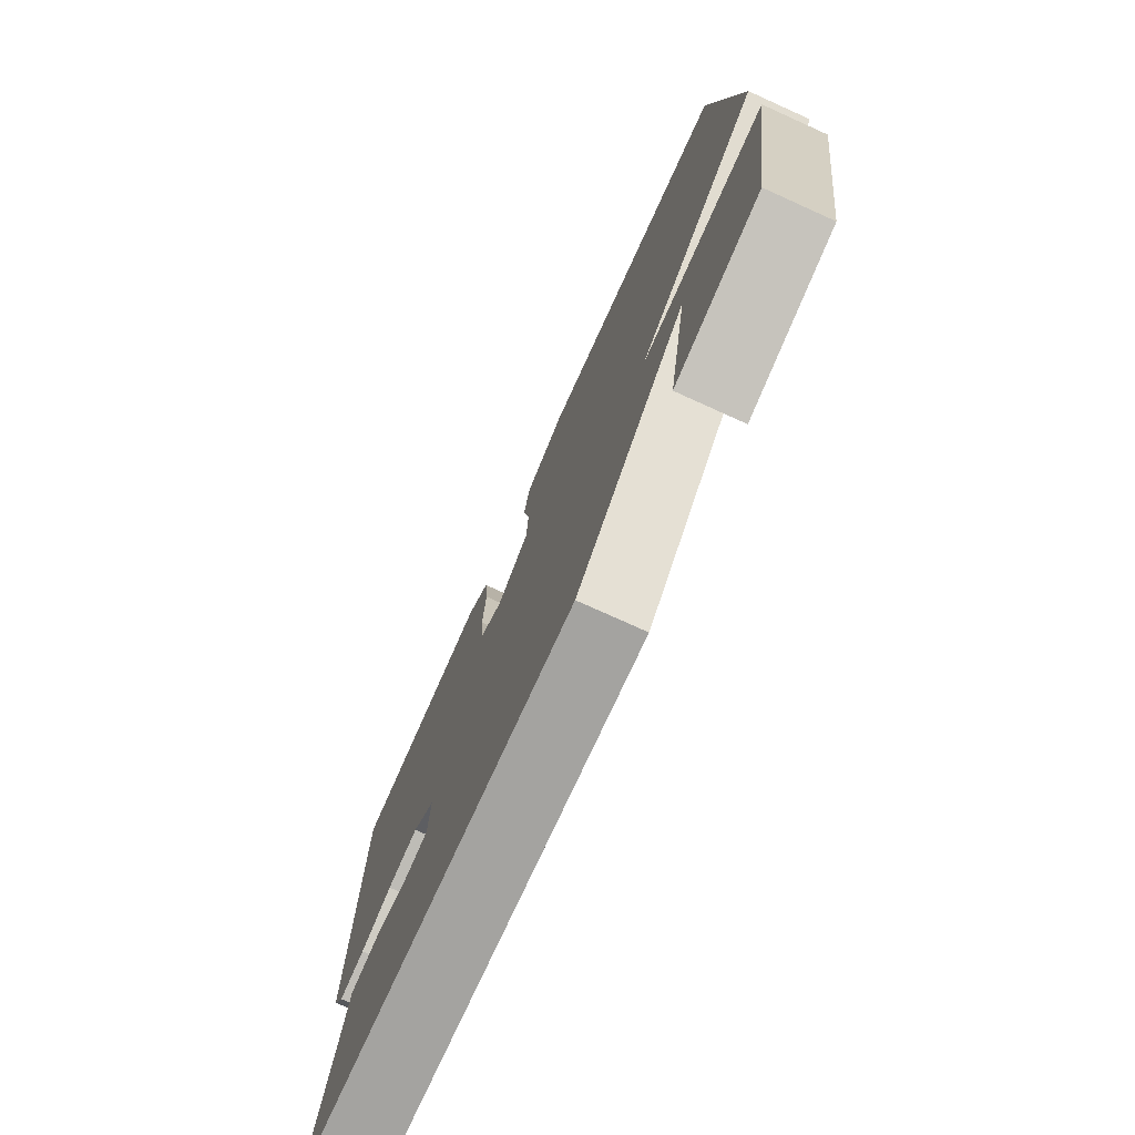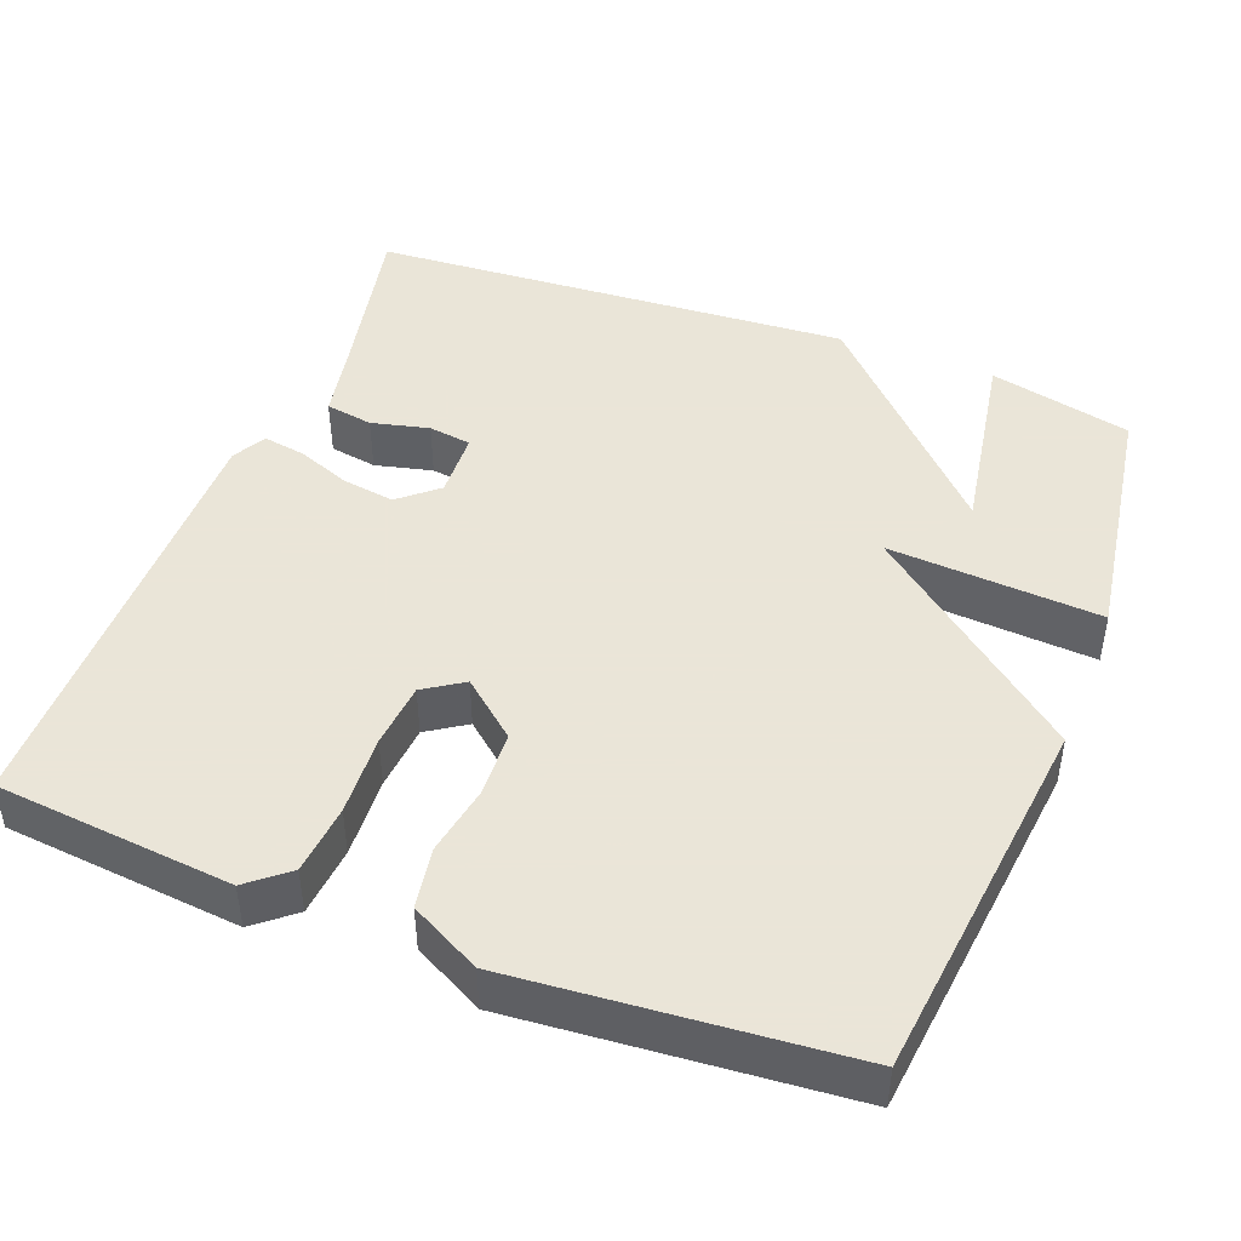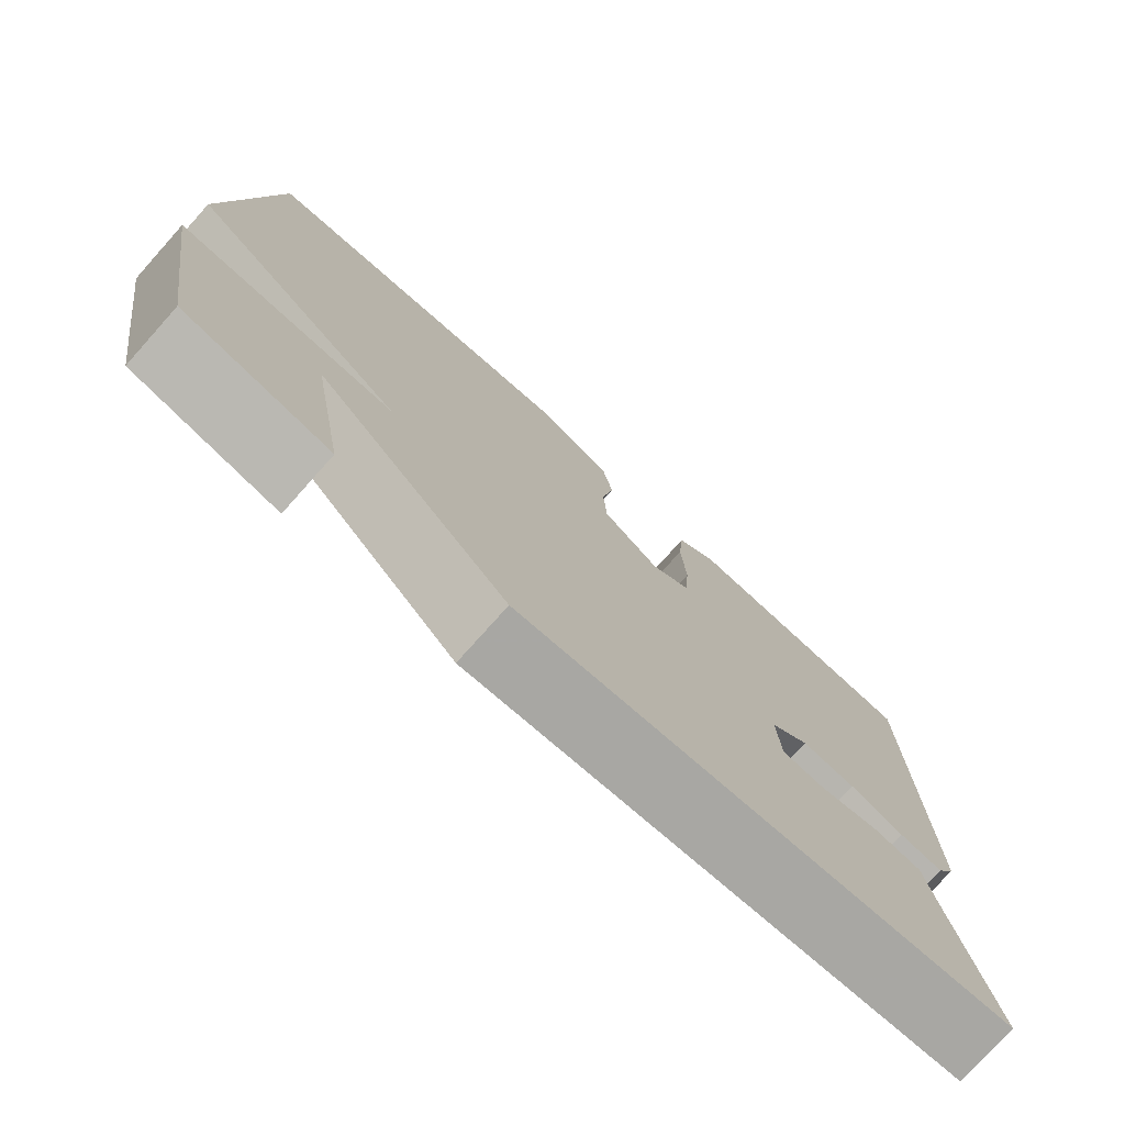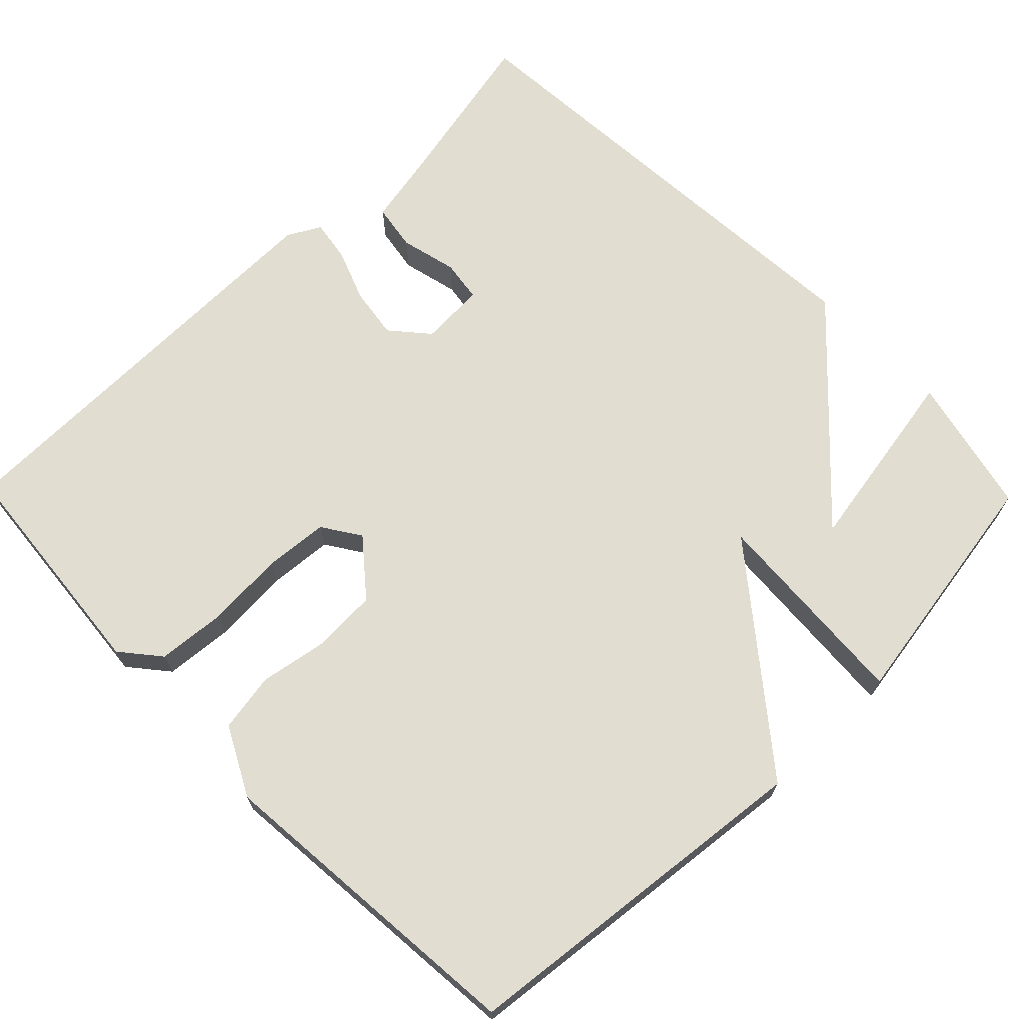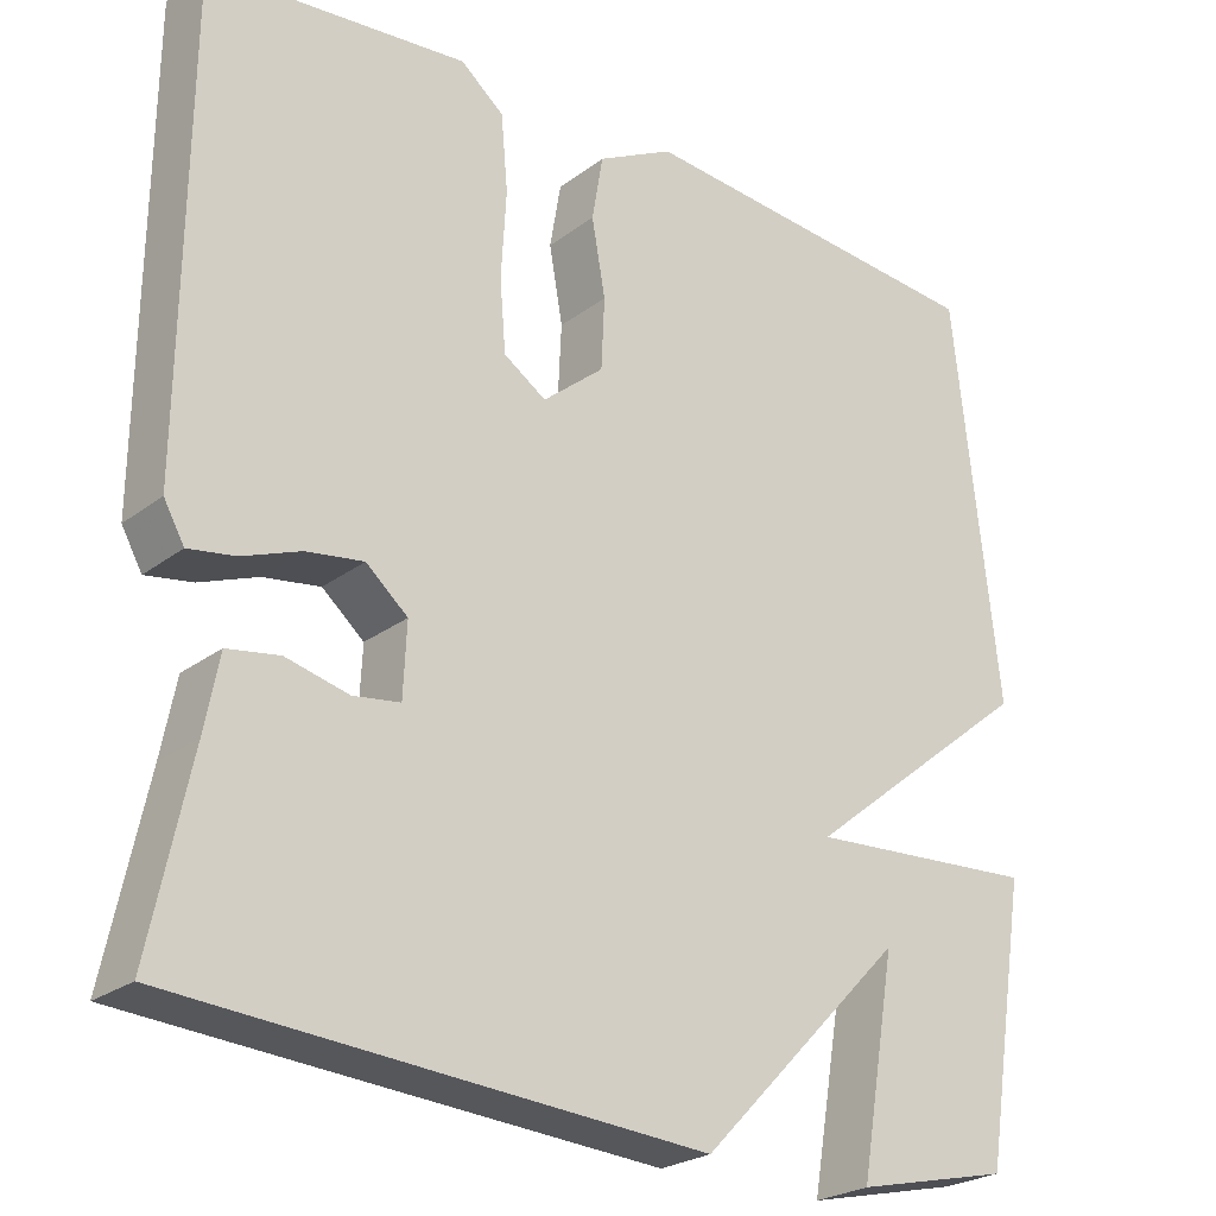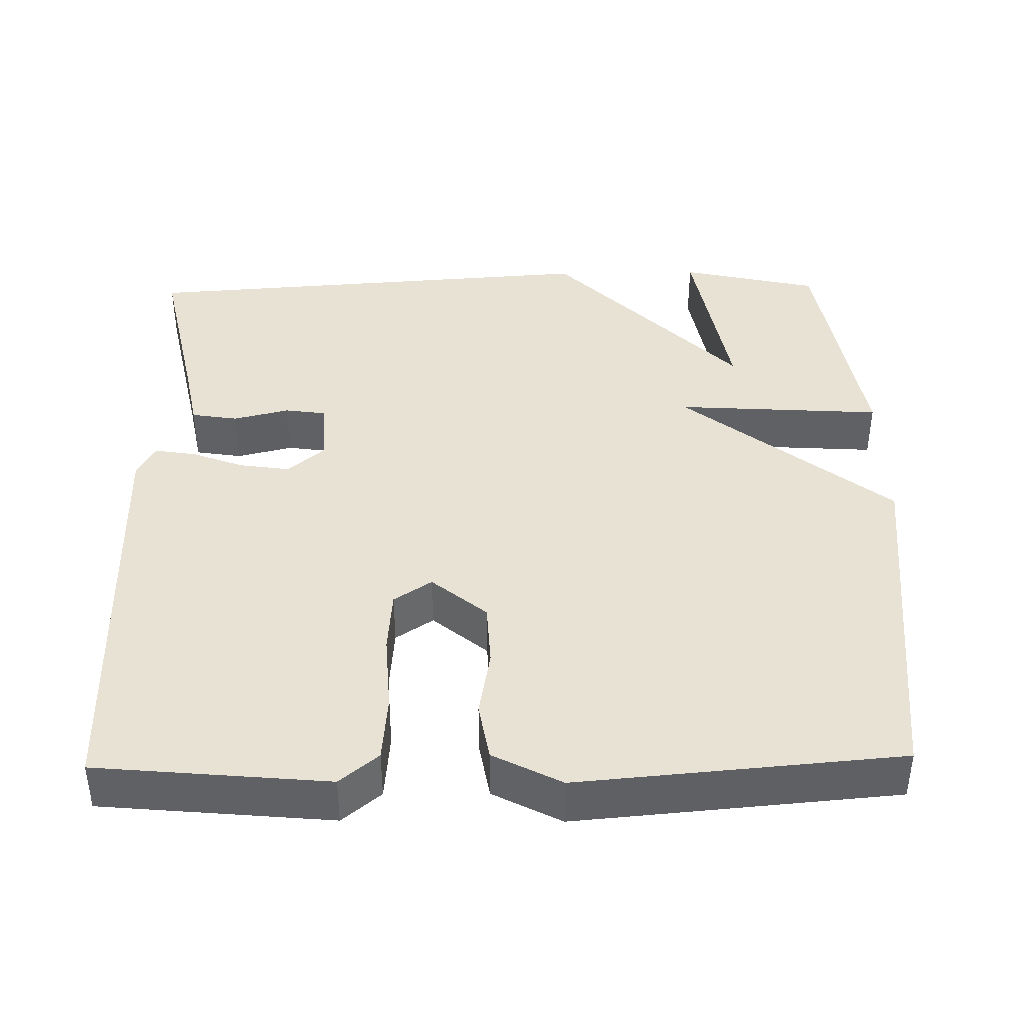
<metadata>
{"format":"obj","ext":"obj","renderer":"f3d","projection":"perspective","resolution":1024,"background":"white","views":[{"elev":-76.6,"azim":65.7,"up":"+Z"},{"elev":45.5,"azim":21.1,"up":"+Y"},{"elev":-76.8,"azim":138.2,"up":"+Z"},{"elev":68.8,"azim":45.6,"up":"+Y"},{"elev":-24.7,"azim":-39.5,"up":"+Z"},{"elev":40.6,"azim":-1.1,"up":"+Y"}]}
</metadata>
<code>
v -0.5 0.07 0.5
v -0.196 0.07 0.529
v -0.145 0.07 0.487
v -0.137 0.07 0.398
v -0.143 0.07 0.295
v -0.136 0.07 0.211
v -0.086 0.07 0.178
v -0.014 0.07 0.238
v -0.01 0.07 0.322
v -0.026 0.07 0.412
v -0.013 0.07 0.489
v 0.077 0.07 0.536
v 0.5 0.07 0.5
v 0.552 0.07 0.025
v 0.28 0.07 -0.193
v 0.552 0.07 -0.175
v 0.5 0.07 -0.5
v 0.317 0.07 -0.542
v 0.36 0.07 -0.292
v 0.117 0.07 -0.542
v -0.5 0.07 -0.5
v -0.453 0.07 -0.276
v -0.436 0.07 -0.188
v -0.375 0.07 -0.178
v -0.301 0.07 -0.196
v -0.246 0.07 -0.188
v -0.242 0.07 -0.103
v -0.291 0.07 -0.061
v -0.358 0.07 -0.071
v -0.426 0.07 -0.097
v -0.481 0.07 -0.106
v -0.505 0.07 -0.063
v -0.5 0 0.5
v -0.196 0 0.529
v -0.145 0 0.487
v -0.137 0 0.398
v -0.143 0 0.295
v -0.136 0 0.211
v -0.086 0 0.178
v -0.014 0 0.238
v -0.01 0 0.322
v -0.026 0 0.412
v -0.013 0 0.489
v 0.077 0 0.536
v 0.5 0 0.5
v 0.552 0 0.025
v 0.28 0 -0.193
v 0.552 0 -0.175
v 0.5 0 -0.5
v 0.317 0 -0.542
v 0.36 0 -0.292
v 0.117 0 -0.542
v -0.5 0 -0.5
v -0.453 0 -0.276
v -0.436 0 -0.188
v -0.375 0 -0.178
v -0.301 0 -0.196
v -0.246 0 -0.188
v -0.242 0 -0.103
v -0.291 0 -0.061
v -0.358 0 -0.071
v -0.426 0 -0.097
v -0.481 0 -0.106
v -0.505 0 -0.063
f 3 4 5
f 2 3 5
f 1 2 5
f 32 1 5
f 31 32 5
f 30 31 5
f 29 30 5
f 28 29 5 6
f 27 28 6 7
f 26 27 7 8
f 22 23 24 25
f 22 25 26
f 21 22 26
f 20 21 26
f 19 20 26
f 16 17 18 19
f 15 16 19
f 15 19 26
f 13 14 15
f 12 13 15
f 11 12 15
f 10 11 15
f 9 10 15
f 8 9 15
f 8 15 26
f 37 36 35
f 37 35 34
f 37 34 33
f 37 33 64
f 37 64 63
f 37 63 62
f 37 62 61
f 38 37 61 60
f 39 38 60 59
f 40 39 59 58
f 57 56 55 54
f 58 57 54
f 58 54 53
f 58 53 52
f 58 52 51
f 51 50 49 48
f 51 48 47
f 58 51 47
f 47 46 45
f 47 45 44
f 47 44 43
f 47 43 42
f 47 42 41
f 47 41 40
f 58 47 40
f 1 33 34 2
f 2 34 35 3
f 3 35 36 4
f 4 36 37 5
f 5 37 38 6
f 6 38 39 7
f 7 39 40 8
f 8 40 41 9
f 9 41 42 10
f 10 42 43 11
f 11 43 44 12
f 12 44 45 13
f 13 45 46 14
f 14 46 47 15
f 15 47 48 16
f 16 48 49 17
f 17 49 50 18
f 18 50 51 19
f 19 51 52 20
f 20 52 53 21
f 21 53 54 22
f 22 54 55 23
f 23 55 56 24
f 24 56 57 25
f 25 57 58 26
f 26 58 59 27
f 27 59 60 28
f 28 60 61 29
f 29 61 62 30
f 30 62 63 31
f 31 63 64 32
f 32 64 33 1

</code>
